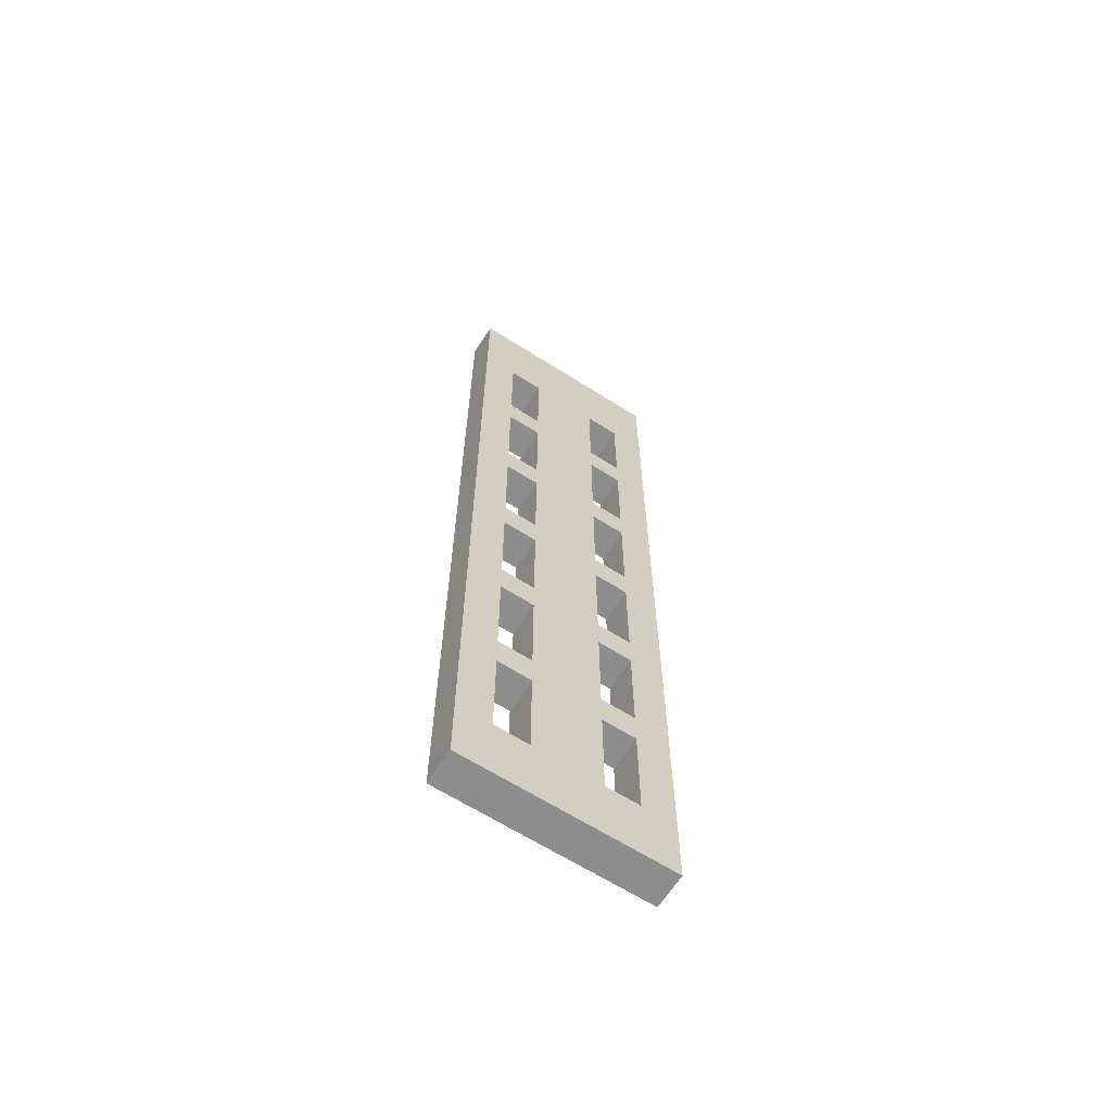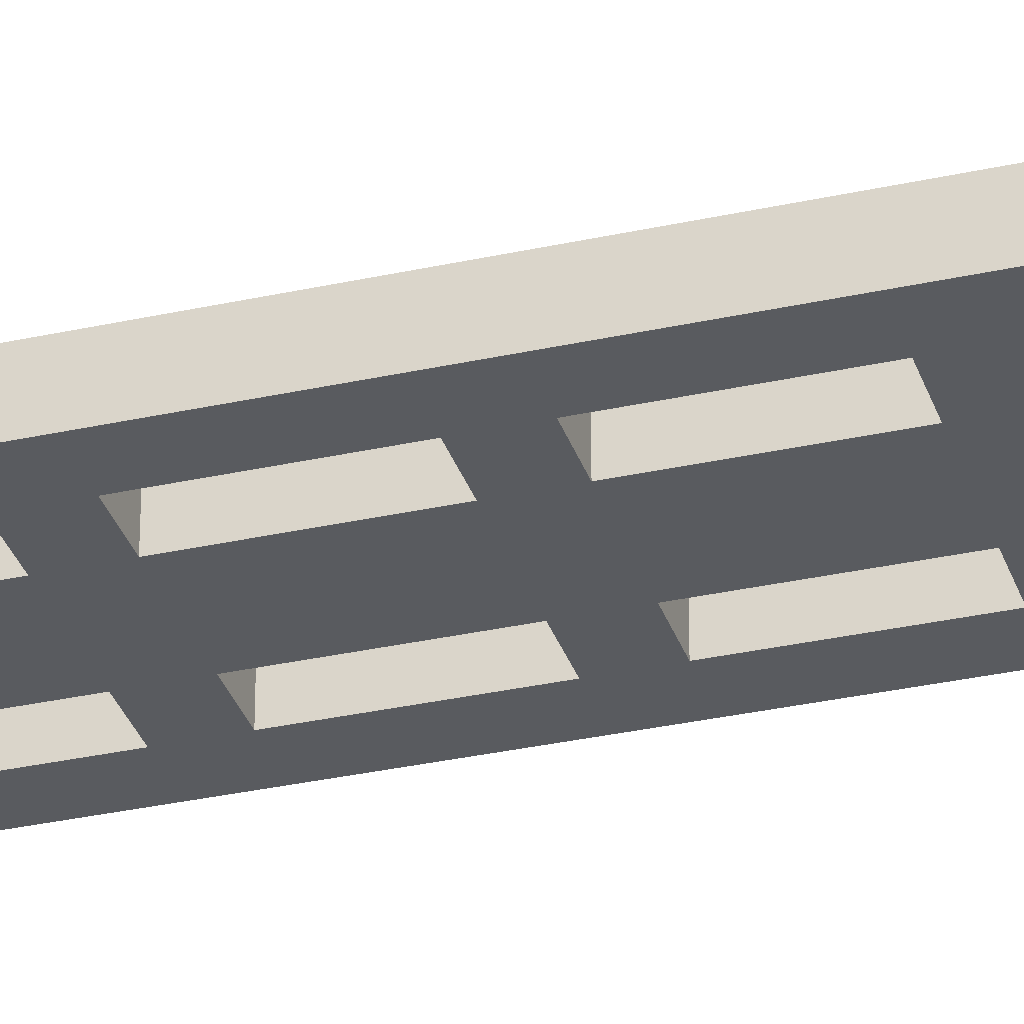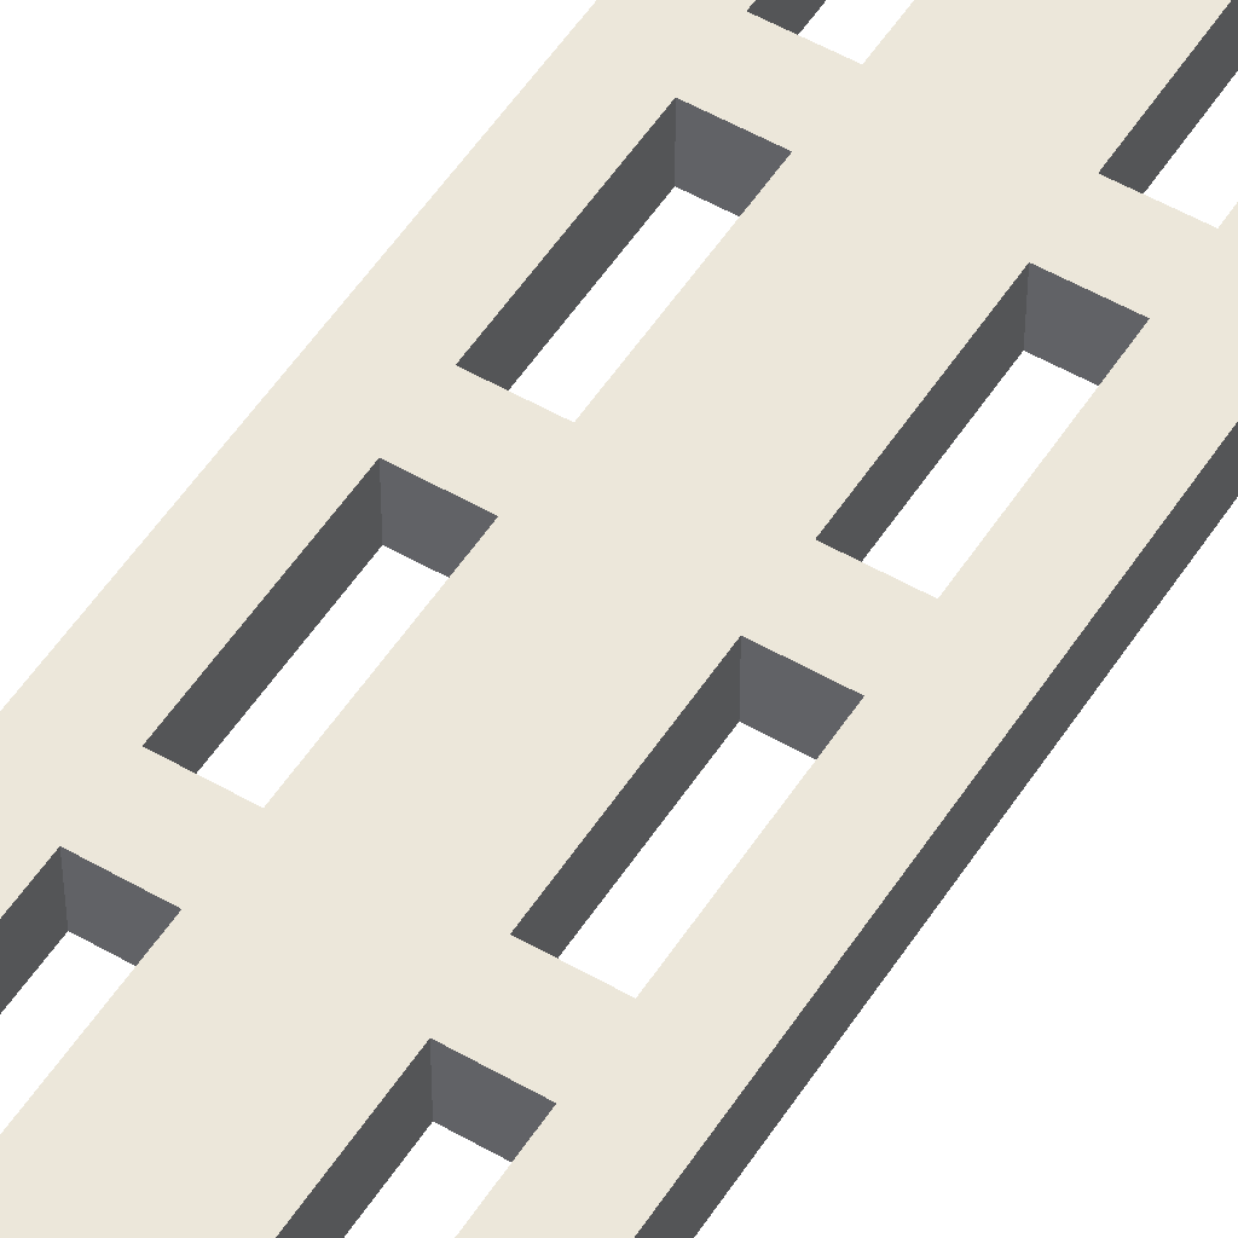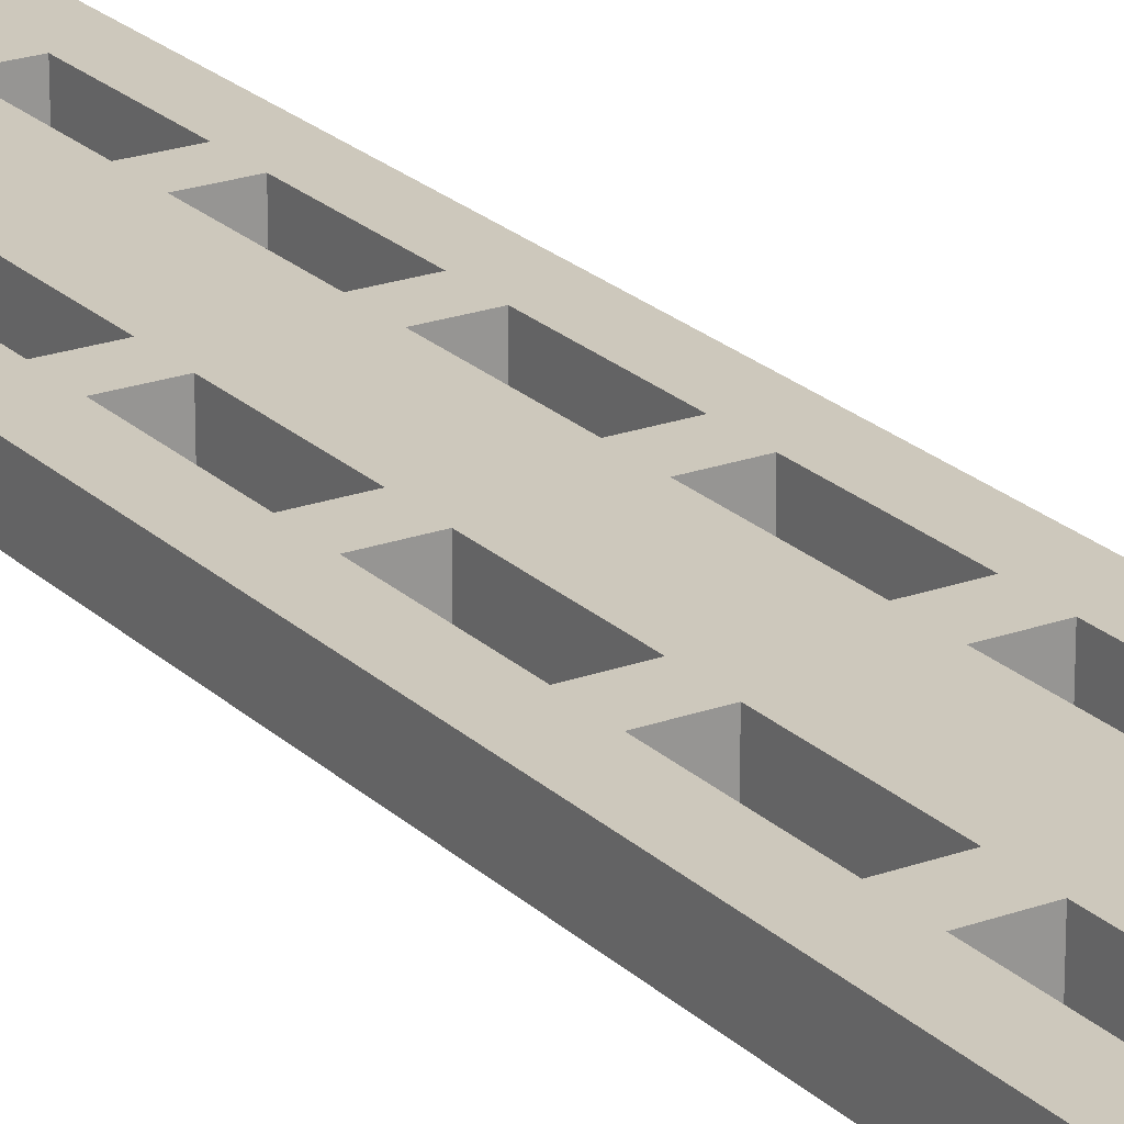
<metadata>
{"format":"obj","ext":"obj","renderer":"f3d","projection":"perspective","resolution":1024,"background":"white","views":[{"elev":-64.7,"azim":-32.6,"up":"+Y"},{"elev":-32.7,"azim":-72.9,"up":"+Z"},{"elev":52.4,"azim":-148.1,"up":"+Z"},{"elev":22.1,"azim":147.7,"up":"+Z"}]}
</metadata>
<code>
o
v -0.3 -1.4 0.05
v -0.3 -1.4 -0.05
v -0.3 -1.2 0.05
v -0.3 -1.2 -0.05
v -0.3 1.1 0.05
v -0.3 1.1 -0.05
v -0.3 1.2 0.05
v -0.3 1.2 -0.05
v -0.3 1.4 0.05
v -0.3 1.4 -0.05
v -0.1 -1.2 0.05
v -0.1 -1.2 -0.05
v -0.1 -0.9 0.05
v -0.1 -0.9 -0.05
v -0.1 -0.8 0.05
v -0.1 -0.8 -0.05
v -0.1 -0.6 0.05
v -0.1 -0.6 -0.05
v -0.1 -0.5 0.05
v -0.1 -0.5 -0.05
v -0.1 -0.4 0.05
v -0.1 -0.4 -0.05
v -0.1 -0.1 0.05
v -0.1 -0.1 -0.05
v -0.1 0 0.05
v -0.1 0 -0.05
v -0.1 0.2 0.05
v -0.1 0.2 -0.05
v -0.1 0.3 0.05
v -0.1 0.3 -0.05
v -0.1 0.4 0.05
v -0.1 0.4 -0.05
v -0.1 0.7 0.05
v -0.1 0.7 -0.05
v -0.1 0.8 0.05
v -0.1 0.8 -0.05
v -0.1 1.1 0.05
v -0.1 1.1 -0.05
v 0.2 -1.2 0.05
v 0.2 -1.2 -0.05
v 0.2 -0.9 0.05
v 0.2 -0.9 -0.05
v 0.2 -0.8 0.05
v 0.2 -0.8 -0.05
v 0.2 -0.5 0.05
v 0.2 -0.5 -0.05
v 0.2 -0.4 0.05
v 0.2 -0.4 -0.05
v 0.2 -0.1 0.05
v 0.2 -0.1 -0.05
v 0.2 0 0.05
v 0.2 0 -0.05
v 0.2 0.3 0.05
v 0.2 0.3 -0.05
v 0.2 0.4 0.05
v 0.2 0.4 -0.05
v 0.2 0.7 0.05
v 0.2 0.7 -0.05
v 0.2 0.8 0.05
v 0.2 0.8 -0.05
v 0.2 1.1 0.05
v 0.2 1.1 -0.05
v -0.2 -1.2 0.05
v -0.2 -1.2 -0.05
v -0.2 -0.9 0.05
v -0.2 -0.9 -0.05
v -0.2 -0.8 0.05
v -0.2 -0.8 -0.05
v -0.2 -0.5 0.05
v -0.2 -0.5 -0.05
v -0.2 -0.4 0.05
v -0.2 -0.4 -0.05
v -0.2 -0.1 0.05
v -0.2 -0.1 -0.05
v -0.2 0 0.05
v -0.2 0 -0.05
v -0.2 0.3 0.05
v -0.2 0.3 -0.05
v -0.2 0.4 0.05
v -0.2 0.4 -0.05
v -0.2 0.7 0.05
v -0.2 0.7 -0.05
v -0.2 0.8 0.05
v -0.2 0.8 -0.05
v -0.2 1.1 0.05
v -0.2 1.1 -0.05
v 0.1 -1.2 0.05
v 0.1 -1.2 -0.05
v 0.1 -1 0.05
v 0.1 -1 -0.05
v 0.1 -0.9 0.05
v 0.1 -0.9 -0.05
v 0.1 -0.8 0.05
v 0.1 -0.8 -0.05
v 0.1 -0.5 0.05
v 0.1 -0.5 -0.05
v 0.1 -0.4 0.05
v 0.1 -0.4 -0.05
v 0.1 -0.2 0.05
v 0.1 -0.2 -0.05
v 0.1 -0.1 0.05
v 0.1 -0.1 -0.05
v 0.1 0 0.05
v 0.1 0 -0.05
v 0.1 0.3 0.05
v 0.1 0.3 -0.05
v 0.1 0.4 0.05
v 0.1 0.4 -0.05
v 0.1 0.6 0.05
v 0.1 0.6 -0.05
v 0.1 0.7 0.05
v 0.1 0.7 -0.05
v 0.1 0.8 0.05
v 0.1 0.8 -0.05
v 0.1 1.1 0.05
v 0.1 1.1 -0.05
v 0.3 -1.4 0.05
v 0.3 -1.4 -0.05
v 0.3 -1.2 0.05
v 0.3 -1.2 -0.05
v 0.3 1.1 0.05
v 0.3 1.1 -0.05
v 0.3 1.2 0.05
v 0.3 1.2 -0.05
v 0.3 1.4 0.05
v 0.3 1.4 -0.05
v -0.3 -1.4 0.05
v -0.3 -1.2 0.05
v -0.3 1.1 0.05
v -0.3 1.2 0.05
v -0.3 1.4 0.05
v -0.2 -1.3 0.05
v -0.2 -1.2 0.05
v -0.2 -0.9 0.05
v -0.2 -0.8 0.05
v -0.2 -0.5 0.05
v -0.2 -0.4 0.05
v -0.2 -0.1 0.05
v -0.2 0 0.05
v -0.2 0.3 0.05
v -0.2 0.4 0.05
v -0.2 0.7 0.05
v -0.2 0.8 0.05
v -0.2 1.1 0.05
v -0.1 -1.2 0.05
v -0.1 -0.9 0.05
v -0.1 -0.8 0.05
v -0.1 -0.6 0.05
v -0.1 -0.5 0.05
v -0.1 -0.4 0.05
v -0.1 -0.1 0.05
v -0.1 0 0.05
v -0.1 0.2 0.05
v -0.1 0.3 0.05
v -0.1 0.4 0.05
v -0.1 0.7 0.05
v -0.1 0.8 0.05
v -0.1 1.1 0.05
v -0.1 1.2 0.05
v -0.1 1.3 0.05
v -0.1 1.4 0.05
v 0 -1 0.05
v 0 -0.9 0.05
v 0 -0.8 0.05
v 0 -0.6 0.05
v 0 -0.5 0.05
v 0 -0.4 0.05
v 0 -0.2 0.05
v 0 -0.1 0.05
v 0 0 0.05
v 0 0.2 0.05
v 0 0.3 0.05
v 0 0.4 0.05
v 0 0.6 0.05
v 0 0.7 0.05
v 0 0.8 0.05
v 0.1 -1.2 0.05
v 0.1 -1 0.05
v 0.1 -0.9 0.05
v 0.1 -0.8 0.05
v 0.1 -0.5 0.05
v 0.1 -0.4 0.05
v 0.1 -0.2 0.05
v 0.1 -0.1 0.05
v 0.1 0 0.05
v 0.1 0.3 0.05
v 0.1 0.4 0.05
v 0.1 0.6 0.05
v 0.1 0.7 0.05
v 0.1 0.8 0.05
v 0.1 1.1 0.05
v 0.1 1.2 0.05
v 0.1 1.3 0.05
v 0.1 1.4 0.05
v 0.2 -1.3 0.05
v 0.2 -1.2 0.05
v 0.2 -0.9 0.05
v 0.2 -0.8 0.05
v 0.2 -0.5 0.05
v 0.2 -0.4 0.05
v 0.2 -0.1 0.05
v 0.2 0 0.05
v 0.2 0.3 0.05
v 0.2 0.4 0.05
v 0.2 0.7 0.05
v 0.2 0.8 0.05
v 0.2 1.1 0.05
v 0.3 -1.4 0.05
v 0.3 -1.2 0.05
v 0.3 1.1 0.05
v 0.3 1.2 0.05
v 0.3 1.4 0.05
v -0.3 -1.4 -0.05
v -0.3 -1.2 -0.05
v -0.3 1.1 -0.05
v -0.3 1.2 -0.05
v -0.3 1.4 -0.05
v -0.2 -1.3 -0.05
v -0.2 -1.2 -0.05
v -0.2 -0.9 -0.05
v -0.2 -0.8 -0.05
v -0.2 -0.5 -0.05
v -0.2 -0.4 -0.05
v -0.2 -0.1 -0.05
v -0.2 0 -0.05
v -0.2 0.3 -0.05
v -0.2 0.4 -0.05
v -0.2 0.7 -0.05
v -0.2 0.8 -0.05
v -0.2 1.1 -0.05
v -0.1 -1.2 -0.05
v -0.1 -0.9 -0.05
v -0.1 -0.8 -0.05
v -0.1 -0.6 -0.05
v -0.1 -0.5 -0.05
v -0.1 -0.4 -0.05
v -0.1 -0.1 -0.05
v -0.1 0 -0.05
v -0.1 0.2 -0.05
v -0.1 0.3 -0.05
v -0.1 0.4 -0.05
v -0.1 0.7 -0.05
v -0.1 0.8 -0.05
v -0.1 1.1 -0.05
v -0.1 1.2 -0.05
v -0.1 1.3 -0.05
v -0.1 1.4 -0.05
v 0 -1 -0.05
v 0 -0.9 -0.05
v 0 -0.8 -0.05
v 0 -0.6 -0.05
v 0 -0.5 -0.05
v 0 -0.4 -0.05
v 0 -0.2 -0.05
v 0 -0.1 -0.05
v 0 0 -0.05
v 0 0.2 -0.05
v 0 0.3 -0.05
v 0 0.4 -0.05
v 0 0.6 -0.05
v 0 0.7 -0.05
v 0 0.8 -0.05
v 0.1 -1.2 -0.05
v 0.1 -1 -0.05
v 0.1 -0.9 -0.05
v 0.1 -0.8 -0.05
v 0.1 -0.5 -0.05
v 0.1 -0.4 -0.05
v 0.1 -0.2 -0.05
v 0.1 -0.1 -0.05
v 0.1 0 -0.05
v 0.1 0.3 -0.05
v 0.1 0.4 -0.05
v 0.1 0.6 -0.05
v 0.1 0.7 -0.05
v 0.1 0.8 -0.05
v 0.1 1.1 -0.05
v 0.1 1.2 -0.05
v 0.1 1.3 -0.05
v 0.1 1.4 -0.05
v 0.2 -1.3 -0.05
v 0.2 -1.2 -0.05
v 0.2 -0.9 -0.05
v 0.2 -0.8 -0.05
v 0.2 -0.5 -0.05
v 0.2 -0.4 -0.05
v 0.2 -0.1 -0.05
v 0.2 0 -0.05
v 0.2 0.3 -0.05
v 0.2 0.4 -0.05
v 0.2 0.7 -0.05
v 0.2 0.8 -0.05
v 0.2 1.1 -0.05
v 0.3 -1.4 -0.05
v 0.3 -1.2 -0.05
v 0.3 1.1 -0.05
v 0.3 1.2 -0.05
v 0.3 1.4 -0.05
v -0.3 -1.4 0.05
v 0.3 -1.4 0.05
v -0.3 -1.4 -0.05
v 0.3 -1.4 -0.05
v -0.2 -0.9 0.05
v -0.1 -0.9 0.05
v 0.1 -0.9 0.05
v 0.2 -0.9 0.05
v -0.2 -0.9 -0.05
v -0.1 -0.9 -0.05
v 0.1 -0.9 -0.05
v 0.2 -0.9 -0.05
v -0.2 -0.5 0.05
v -0.1 -0.5 0.05
v 0.1 -0.5 0.05
v 0.2 -0.5 0.05
v -0.2 -0.5 -0.05
v -0.1 -0.5 -0.05
v 0.1 -0.5 -0.05
v 0.2 -0.5 -0.05
v -0.2 -0.1 0.05
v -0.1 -0.1 0.05
v 0.1 -0.1 0.05
v 0.2 -0.1 0.05
v -0.2 -0.1 -0.05
v -0.1 -0.1 -0.05
v 0.1 -0.1 -0.05
v 0.2 -0.1 -0.05
v -0.2 0.3 0.05
v -0.1 0.3 0.05
v 0.1 0.3 0.05
v 0.2 0.3 0.05
v -0.2 0.3 -0.05
v -0.1 0.3 -0.05
v 0.1 0.3 -0.05
v 0.2 0.3 -0.05
v -0.2 0.7 0.05
v -0.1 0.7 0.05
v 0.1 0.7 0.05
v 0.2 0.7 0.05
v -0.2 0.7 -0.05
v -0.1 0.7 -0.05
v 0.1 0.7 -0.05
v 0.2 0.7 -0.05
v -0.2 1.1 0.05
v -0.1 1.1 0.05
v 0.1 1.1 0.05
v 0.2 1.1 0.05
v -0.2 1.1 -0.05
v -0.1 1.1 -0.05
v 0.1 1.1 -0.05
v 0.2 1.1 -0.05
v -0.2 -1.2 0.05
v -0.1 -1.2 0.05
v 0.1 -1.2 0.05
v 0.2 -1.2 0.05
v -0.2 -1.2 -0.05
v -0.1 -1.2 -0.05
v 0.1 -1.2 -0.05
v 0.2 -1.2 -0.05
v -0.2 -0.8 0.05
v -0.1 -0.8 0.05
v 0.1 -0.8 0.05
v 0.2 -0.8 0.05
v -0.2 -0.8 -0.05
v -0.1 -0.8 -0.05
v 0.1 -0.8 -0.05
v 0.2 -0.8 -0.05
v -0.2 -0.4 0.05
v -0.1 -0.4 0.05
v 0.1 -0.4 0.05
v 0.2 -0.4 0.05
v -0.2 -0.4 -0.05
v -0.1 -0.4 -0.05
v 0.1 -0.4 -0.05
v 0.2 -0.4 -0.05
v -0.2 0 0.05
v -0.1 0 0.05
v 0.1 0 0.05
v 0.2 0 0.05
v -0.2 0 -0.05
v -0.1 0 -0.05
v 0.1 0 -0.05
v 0.2 0 -0.05
v -0.2 0.4 0.05
v -0.1 0.4 0.05
v 0.1 0.4 0.05
v 0.2 0.4 0.05
v -0.2 0.4 -0.05
v -0.1 0.4 -0.05
v 0.1 0.4 -0.05
v 0.2 0.4 -0.05
v -0.2 0.8 0.05
v -0.1 0.8 0.05
v 0.1 0.8 0.05
v 0.2 0.8 0.05
v -0.2 0.8 -0.05
v -0.1 0.8 -0.05
v 0.1 0.8 -0.05
v 0.2 0.8 -0.05
v -0.3 1.4 0.05
v -0.1 1.4 0.05
v 0.1 1.4 0.05
v 0.3 1.4 0.05
v -0.3 1.4 -0.05
v -0.1 1.4 -0.05
v 0.1 1.4 -0.05
v 0.3 1.4 -0.05
f 3 2 1
f 4 2 3
f 5 4 3
f 6 4 5
f 7 6 5
f 8 6 7
f 9 8 7
f 10 8 9
f 13 12 11
f 14 12 13
f 17 16 15
f 18 16 17
f 19 18 17
f 20 18 19
f 23 22 21
f 24 22 23
f 27 26 25
f 28 26 27
f 29 28 27
f 30 28 29
f 33 32 31
f 34 32 33
f 37 36 35
f 38 36 37
f 41 40 39
f 42 40 41
f 45 44 43
f 46 44 45
f 49 48 47
f 50 48 49
f 53 52 51
f 54 52 53
f 57 56 55
f 58 56 57
f 61 60 59
f 62 60 61
f 63 64 65
f 65 64 66
f 67 68 69
f 69 68 70
f 71 72 73
f 73 72 74
f 75 76 77
f 77 76 78
f 79 80 81
f 81 80 82
f 83 84 85
f 85 84 86
f 87 88 89
f 89 88 90
f 89 90 91
f 91 90 92
f 93 94 95
f 95 94 96
f 97 98 99
f 99 98 100
f 99 100 101
f 101 100 102
f 103 104 105
f 105 104 106
f 107 108 109
f 109 108 110
f 109 110 111
f 111 110 112
f 113 114 115
f 115 114 116
f 117 118 119
f 119 118 120
f 119 120 121
f 121 120 122
f 121 122 123
f 123 122 124
f 123 124 125
f 125 124 126
f 132 128 127
f 133 129 128
f 133 128 132
f 134 129 133
f 135 129 134
f 136 129 135
f 137 129 136
f 138 129 137
f 139 129 138
f 140 129 139
f 141 129 140
f 142 129 141
f 143 129 142
f 144 130 129
f 144 129 143
f 145 133 132
f 146 135 134
f 147 135 146
f 149 137 136
f 150 137 149
f 151 139 138
f 152 139 151
f 154 141 140
f 155 141 154
f 156 143 142
f 157 143 156
f 158 130 144
f 159 131 130
f 159 130 158
f 160 131 159
f 161 131 160
f 162 146 145
f 163 147 146
f 163 146 162
f 164 148 147
f 164 147 163
f 165 149 148
f 165 148 164
f 166 150 149
f 166 149 165
f 166 151 150
f 167 151 166
f 168 151 167
f 169 152 151
f 169 151 168
f 170 153 152
f 170 152 169
f 171 154 153
f 171 153 170
f 172 155 154
f 172 154 171
f 172 156 155
f 173 156 172
f 174 156 173
f 175 157 156
f 175 156 174
f 176 158 157
f 176 157 175
f 176 159 158
f 176 160 159
f 177 145 132
f 177 162 145
f 178 163 162
f 178 162 177
f 179 165 164
f 179 163 178
f 179 164 163
f 179 166 165
f 180 166 179
f 181 167 166
f 181 166 180
f 182 168 167
f 182 167 181
f 183 169 168
f 183 168 182
f 184 171 170
f 184 169 183
f 184 172 171
f 184 170 169
f 185 172 184
f 186 173 172
f 186 172 185
f 187 174 173
f 187 173 186
f 188 175 174
f 188 174 187
f 189 176 175
f 189 175 188
f 190 160 176
f 190 176 189
f 191 160 190
f 192 160 191
f 193 161 160
f 193 160 192
f 194 161 193
f 195 132 127
f 195 177 132
f 196 177 195
f 197 180 179
f 198 180 197
f 199 182 181
f 200 182 199
f 201 185 184
f 202 185 201
f 203 187 186
f 204 187 203
f 205 190 189
f 206 190 205
f 207 192 191
f 208 196 195
f 208 195 127
f 209 202 201
f 209 196 208
f 209 198 197
f 209 204 203
f 209 205 204
f 209 207 206
f 209 203 202
f 209 200 199
f 209 201 200
f 209 206 205
f 209 199 198
f 209 197 196
f 210 192 207
f 210 207 209
f 211 194 193
f 211 192 210
f 211 193 192
f 212 194 211
f 213 214 218
f 214 215 219
f 218 214 219
f 219 215 220
f 220 215 221
f 221 215 222
f 222 215 223
f 223 215 224
f 224 215 225
f 225 215 226
f 226 215 227
f 227 215 228
f 228 215 229
f 215 216 230
f 229 215 230
f 218 219 231
f 220 221 232
f 232 221 233
f 222 223 235
f 235 223 236
f 224 225 237
f 237 225 238
f 226 227 240
f 240 227 241
f 228 229 242
f 242 229 243
f 230 216 244
f 216 217 245
f 244 216 245
f 245 217 246
f 246 217 247
f 231 232 248
f 232 233 249
f 248 232 249
f 233 234 250
f 249 233 250
f 234 235 251
f 250 234 251
f 235 236 252
f 251 235 252
f 236 237 252
f 252 237 253
f 253 237 254
f 237 238 255
f 254 237 255
f 238 239 256
f 255 238 256
f 239 240 257
f 256 239 257
f 240 241 258
f 257 240 258
f 241 242 258
f 258 242 259
f 259 242 260
f 242 243 261
f 260 242 261
f 243 244 262
f 261 243 262
f 244 245 262
f 245 246 262
f 218 231 263
f 231 248 263
f 248 249 264
f 263 248 264
f 250 251 265
f 264 249 265
f 249 250 265
f 251 252 265
f 265 252 266
f 252 253 267
f 266 252 267
f 253 254 268
f 267 253 268
f 254 255 269
f 268 254 269
f 256 257 270
f 269 255 270
f 257 258 270
f 255 256 270
f 270 258 271
f 258 259 272
f 271 258 272
f 259 260 273
f 272 259 273
f 260 261 274
f 273 260 274
f 261 262 275
f 274 261 275
f 262 246 276
f 275 262 276
f 276 246 277
f 277 246 278
f 246 247 279
f 278 246 279
f 279 247 280
f 213 218 281
f 218 263 281
f 281 263 282
f 265 266 283
f 283 266 284
f 267 268 285
f 285 268 286
f 270 271 287
f 287 271 288
f 272 273 289
f 289 273 290
f 275 276 291
f 291 276 292
f 277 278 293
f 281 282 294
f 213 281 294
f 287 288 295
f 294 282 295
f 283 284 295
f 289 290 295
f 290 291 295
f 292 293 295
f 288 289 295
f 285 286 295
f 286 287 295
f 291 292 295
f 284 285 295
f 282 283 295
f 293 278 296
f 295 293 296
f 279 280 297
f 296 278 297
f 278 279 297
f 297 280 298
f 301 300 299
f 302 300 301
f 307 304 303
f 308 304 307
f 309 306 305
f 310 306 309
f 315 312 311
f 316 312 315
f 317 314 313
f 318 314 317
f 323 320 319
f 324 320 323
f 325 322 321
f 326 322 325
f 331 328 327
f 332 328 331
f 333 330 329
f 334 330 333
f 339 336 335
f 340 336 339
f 341 338 337
f 342 338 341
f 347 344 343
f 348 344 347
f 349 346 345
f 350 346 349
f 351 352 355
f 355 352 356
f 353 354 357
f 357 354 358
f 359 360 363
f 363 360 364
f 361 362 365
f 365 362 366
f 367 368 371
f 371 368 372
f 369 370 373
f 373 370 374
f 375 376 379
f 379 376 380
f 377 378 381
f 381 378 382
f 383 384 387
f 387 384 388
f 385 386 389
f 389 386 390
f 391 392 395
f 395 392 396
f 393 394 397
f 397 394 398
f 399 400 403
f 400 401 404
f 403 400 404
f 401 402 405
f 404 401 405
f 405 402 406

</code>
